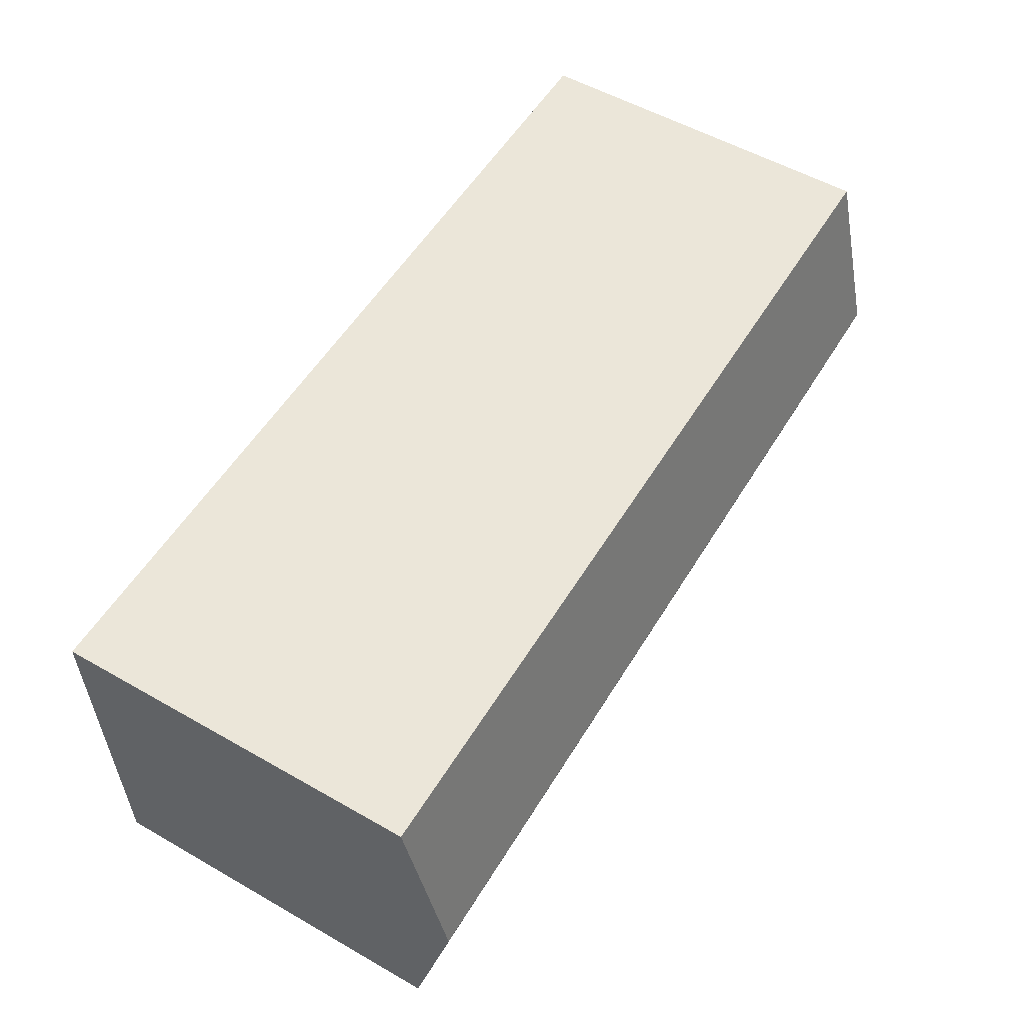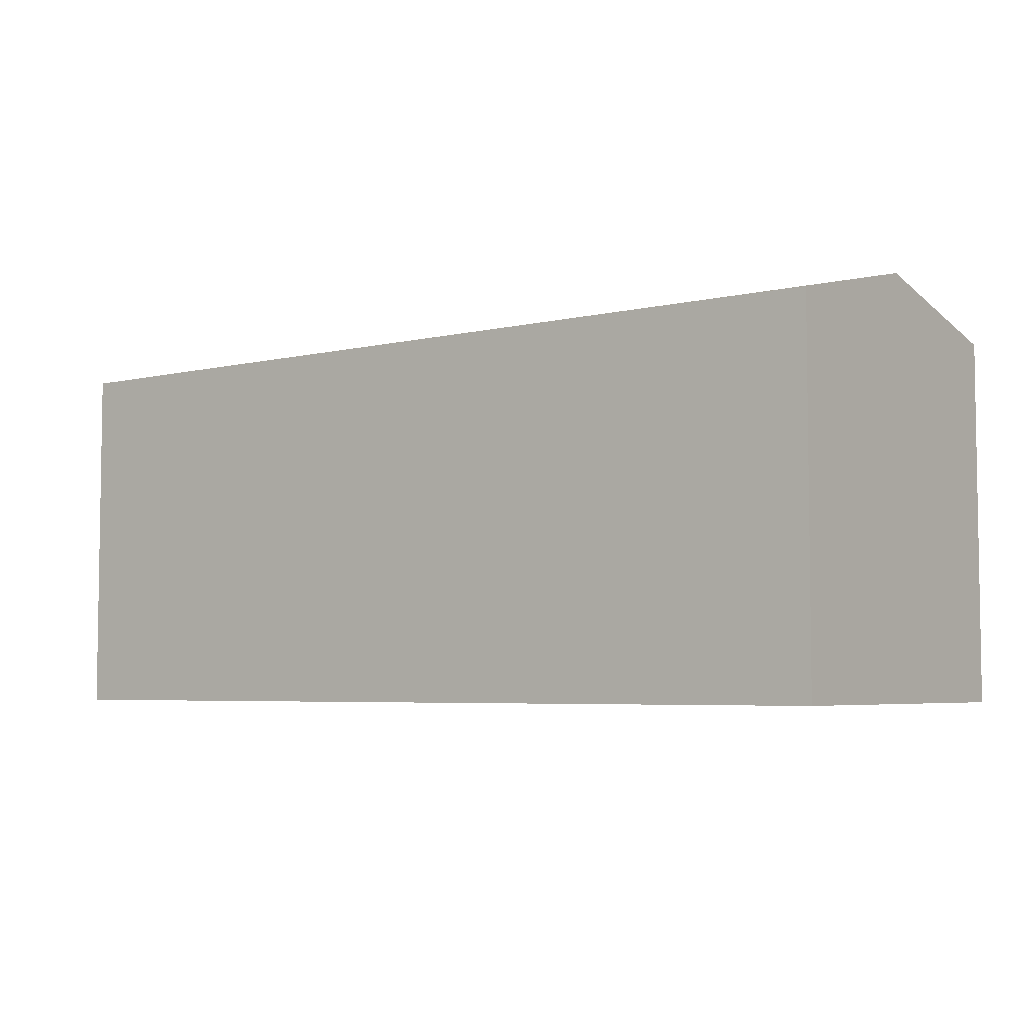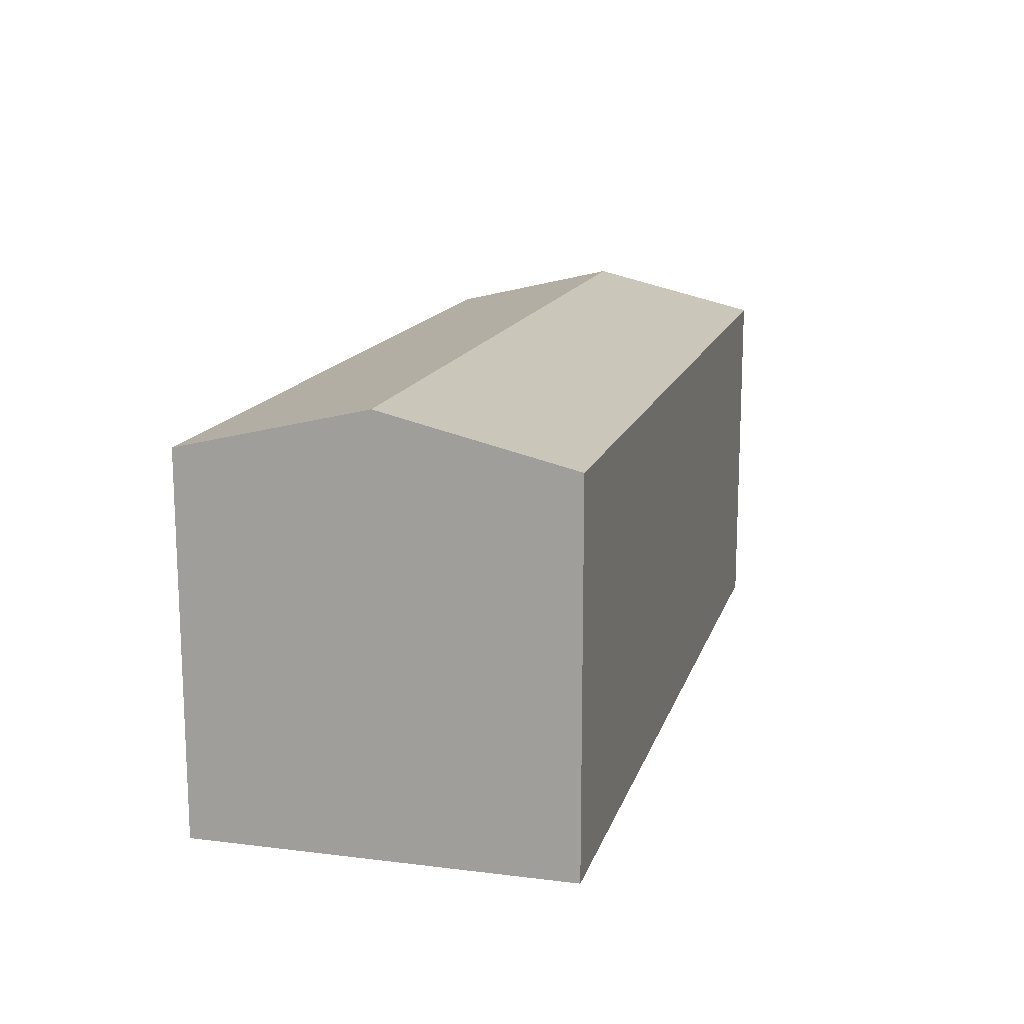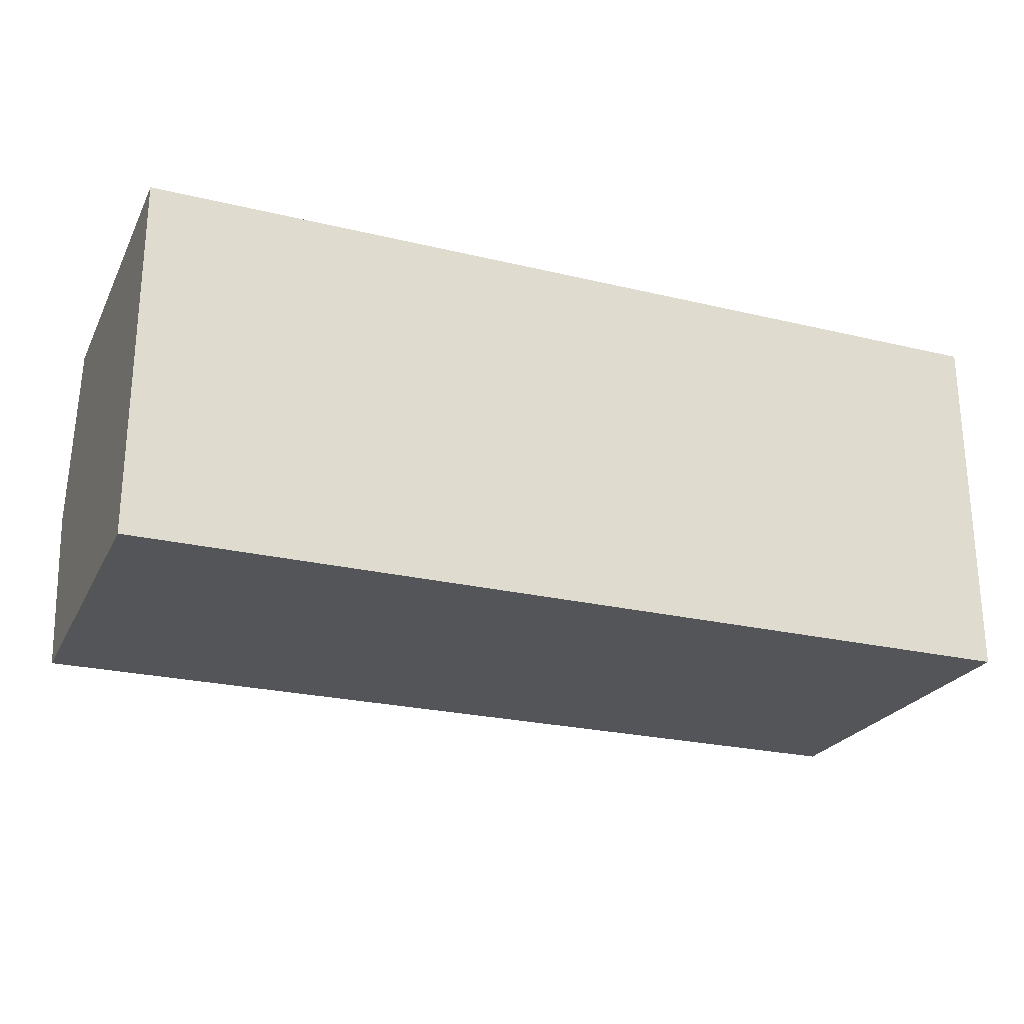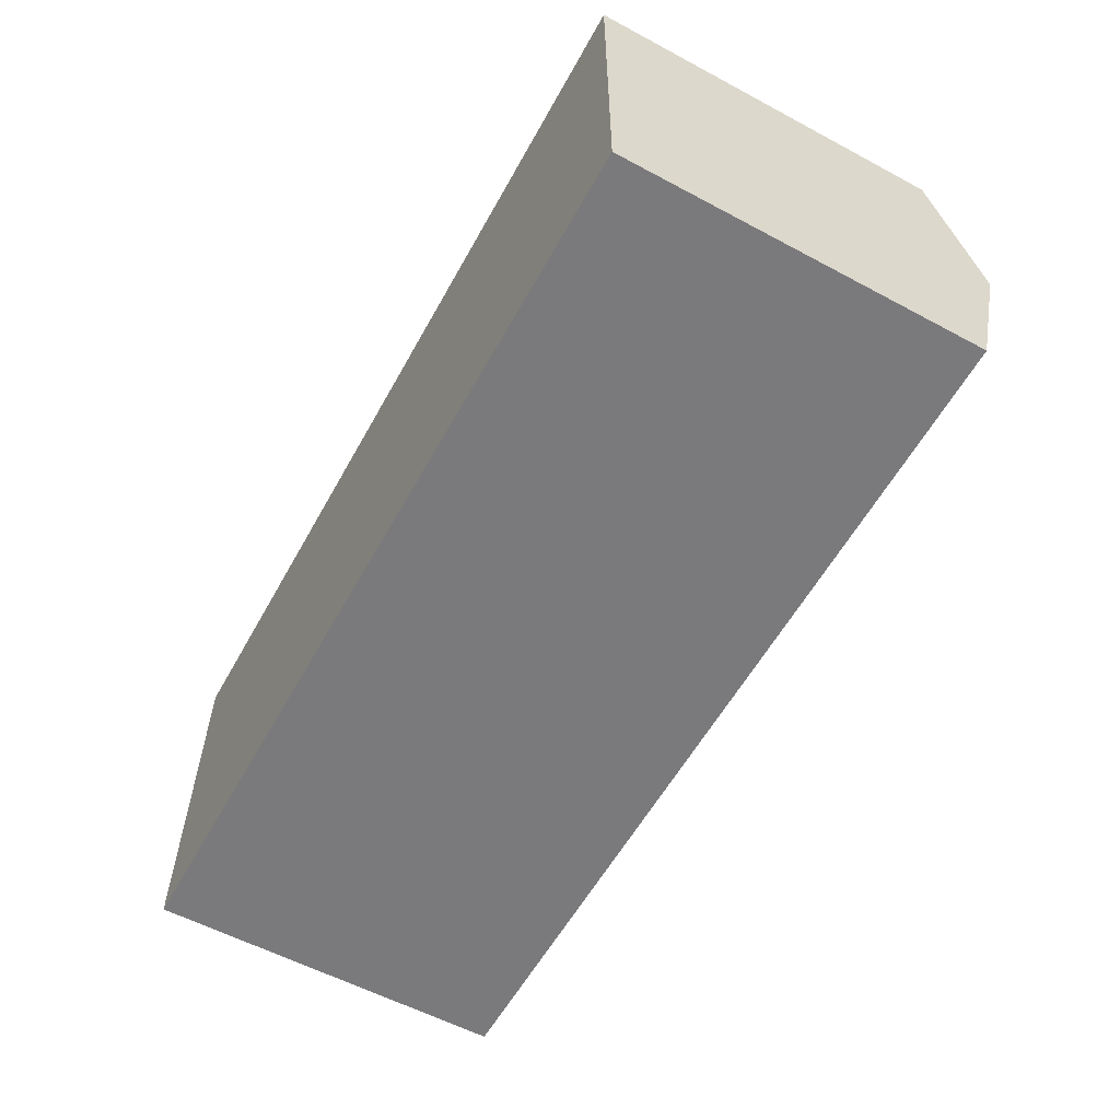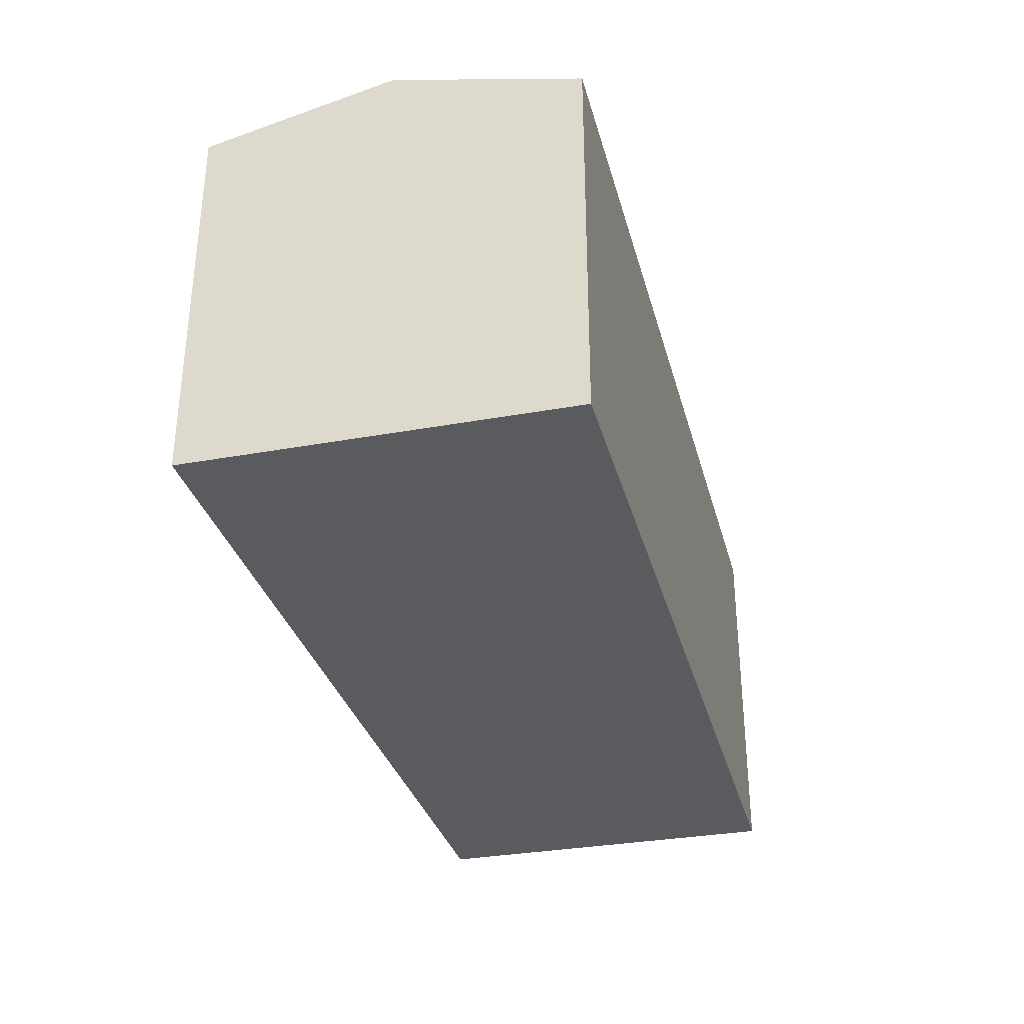
<metadata>
{"format":"obj","ext":"obj","renderer":"f3d","projection":"perspective","resolution":1024,"background":"white","views":[{"elev":55.1,"azim":121.0,"up":"+Z"},{"elev":-5.1,"azim":36.7,"up":"+Y"},{"elev":14.7,"azim":104.9,"up":"+Y"},{"elev":-24.3,"azim":-21.6,"up":"+Z"},{"elev":-58.2,"azim":61.1,"up":"+Z"},{"elev":-32.3,"azim":104.3,"up":"+Y"}]}
</metadata>
<code>
o Cube_Cube.002
v -1.286 -0.5143 0.5143
v -1.286 0.5143 0.5143
v -1.286 -0.5143 -0.5143
v -1.286 0.5143 -0.5143
v 1.286 -0.5143 0.5143
v 1.286 0.5143 0.5143
v 1.286 -0.5143 -0.5143
v 1.286 0.5143 -0.5143
v -1.286 0.6363 0
v 1.286 0.6363 0
f 9 4 3
f 4 7 3
f 10 6 5
f 6 1 5
f 7 1 3
f 9 6 10
f 4 10 8
f 3 1 9
f 1 2 9
f 4 8 7
f 5 7 10
f 7 8 10
f 6 2 1
f 7 5 1
f 9 2 6
f 4 9 10

</code>
